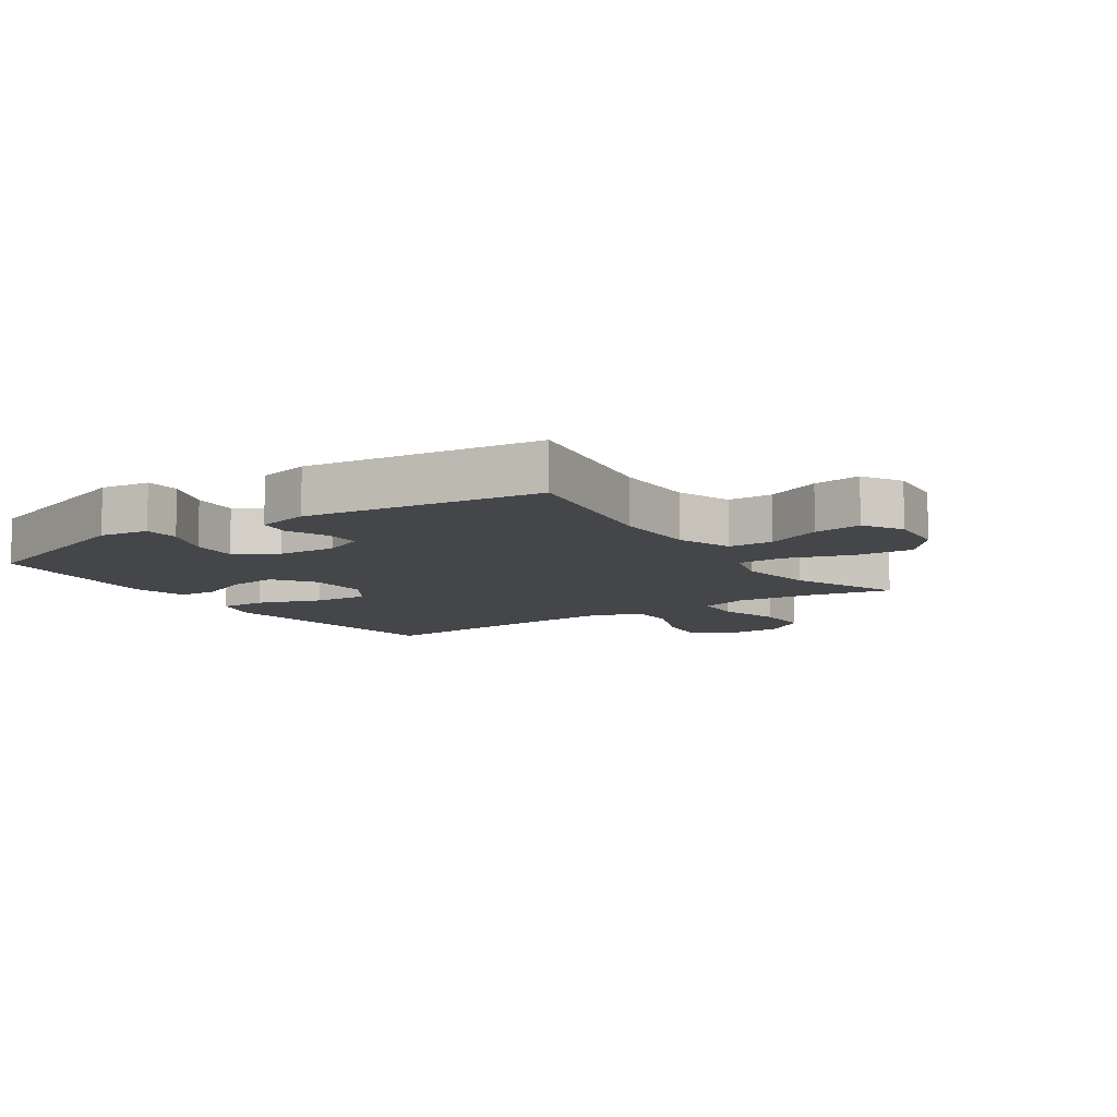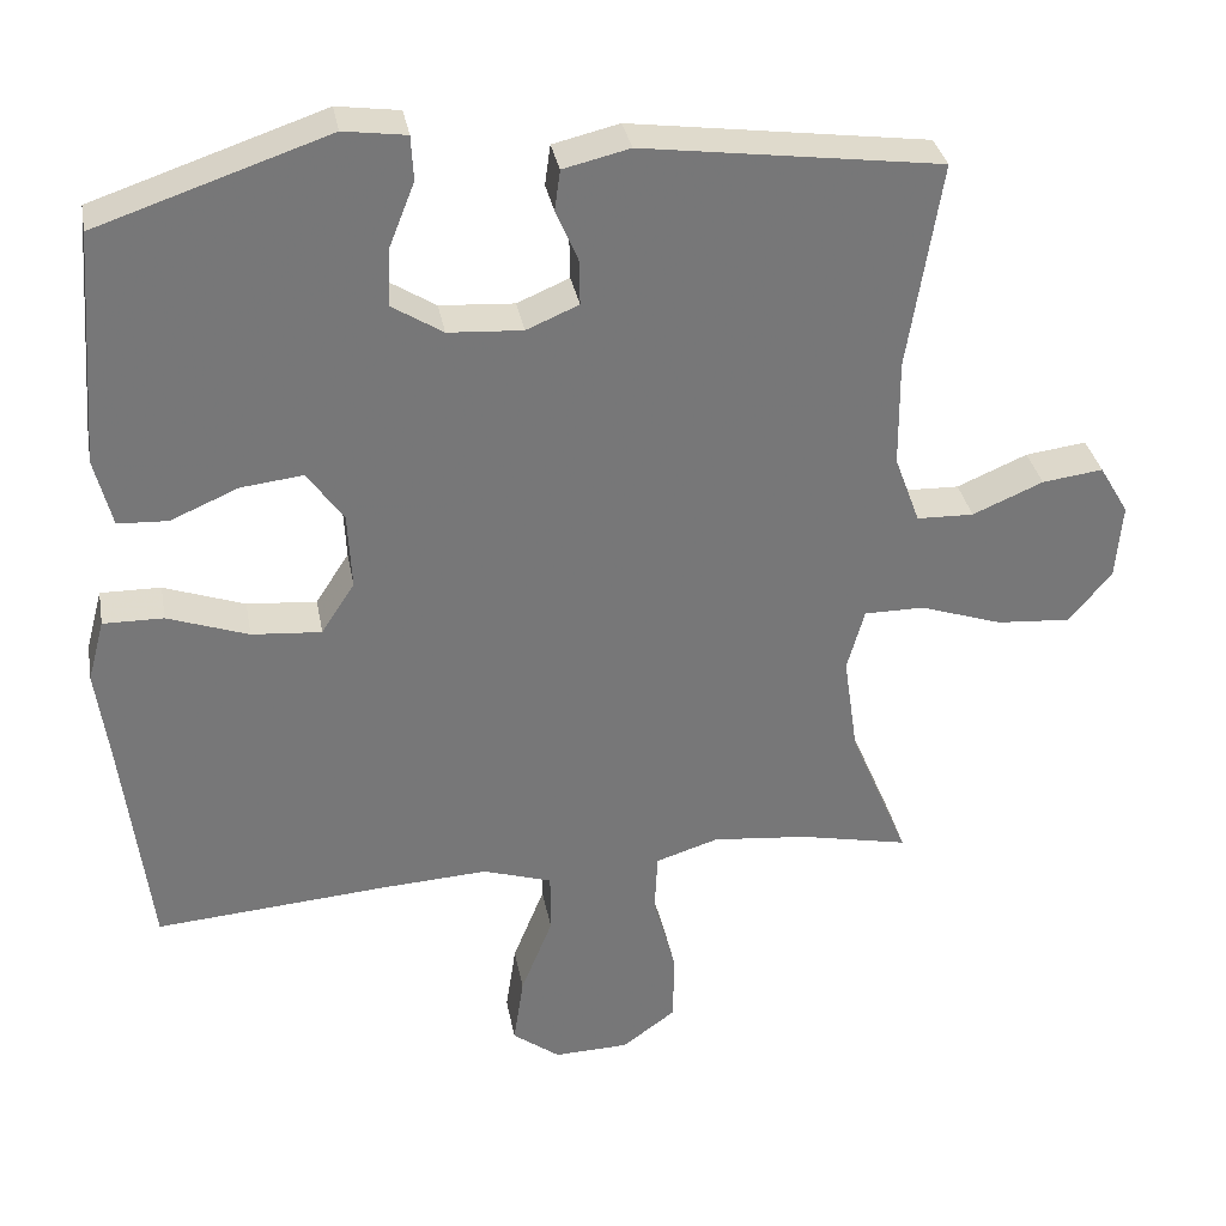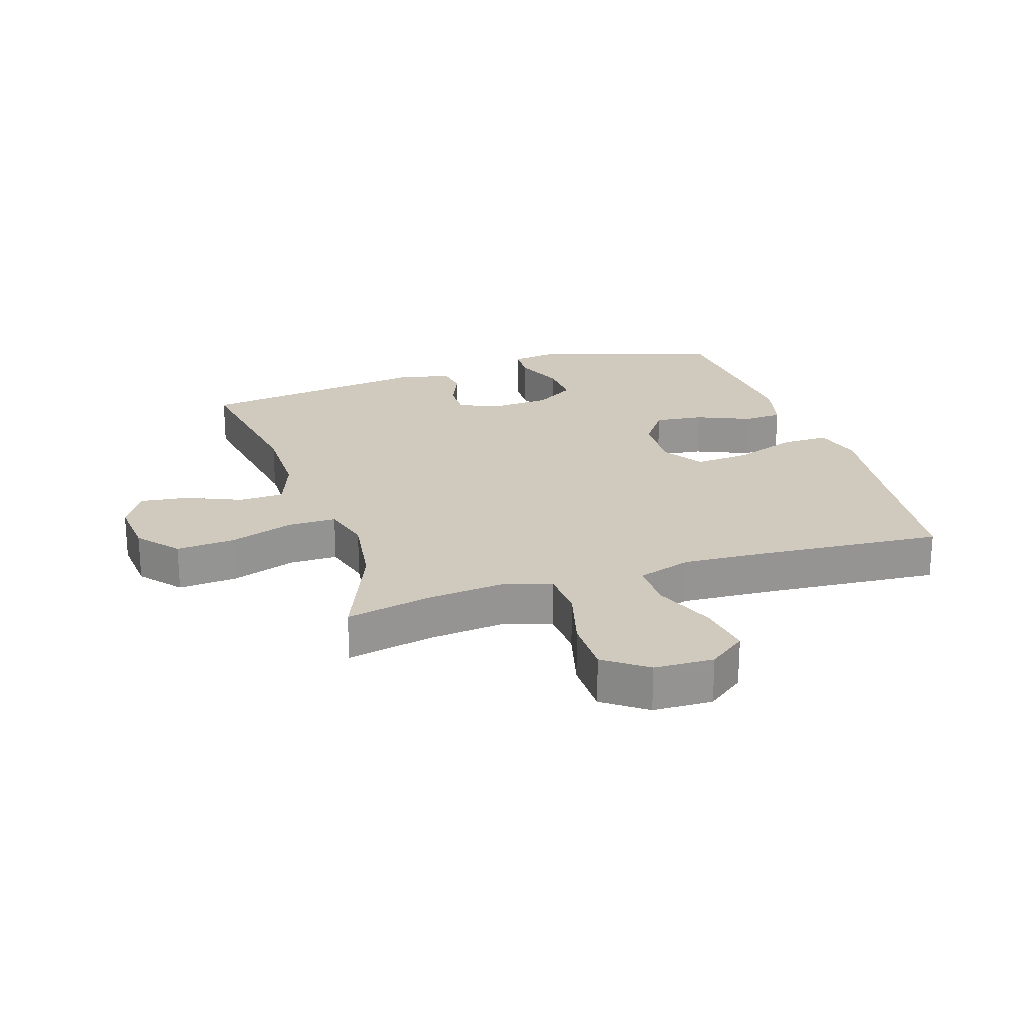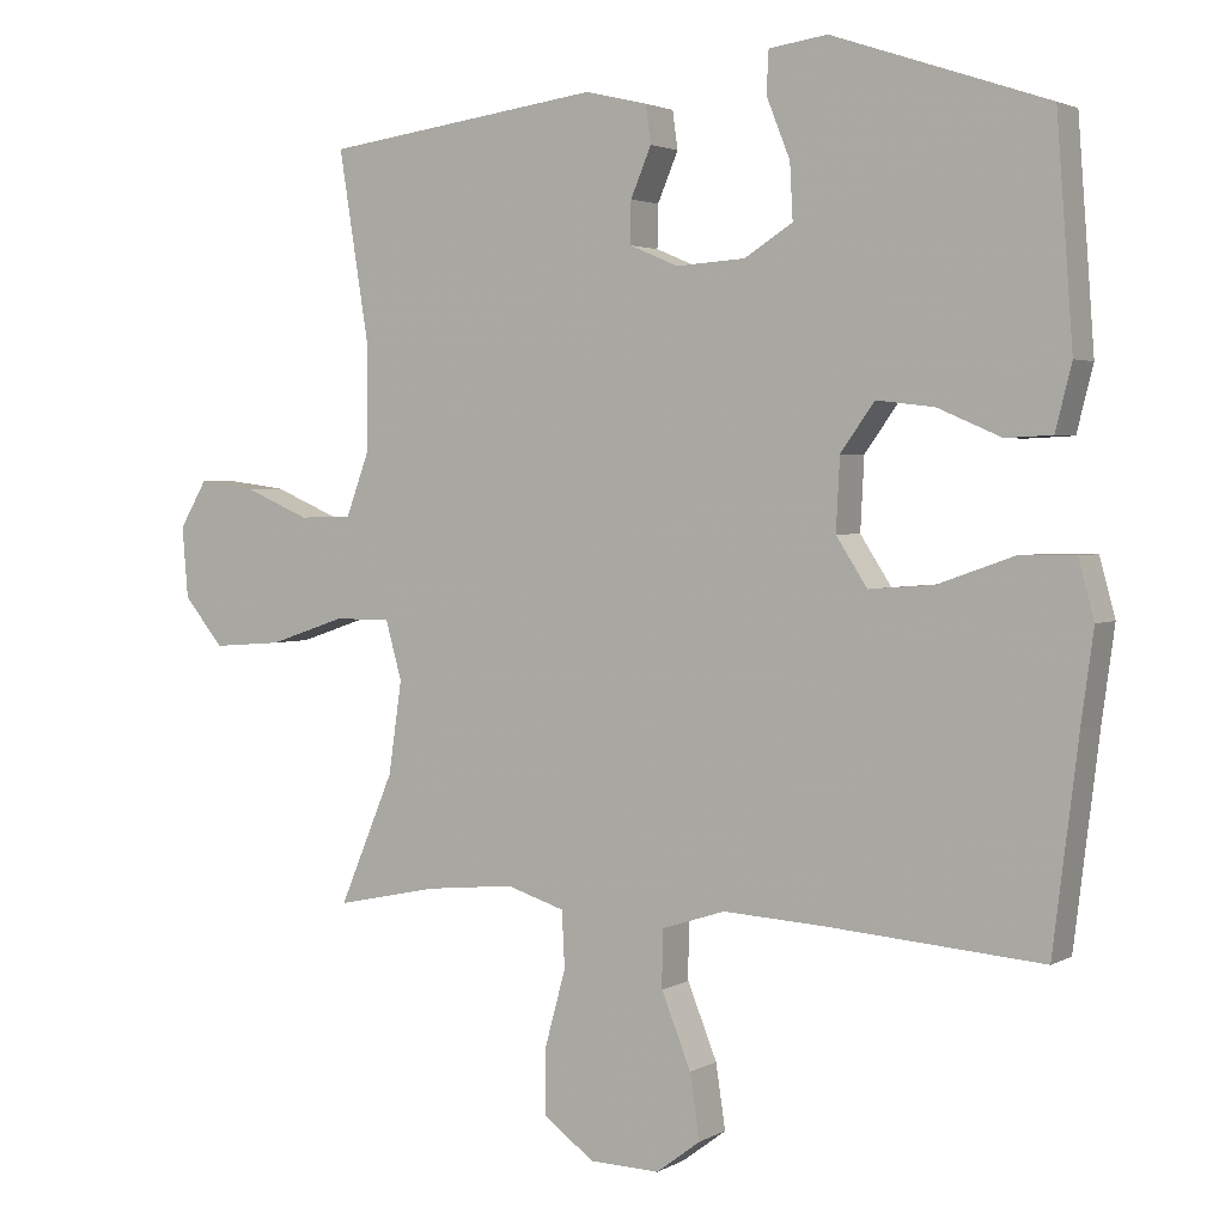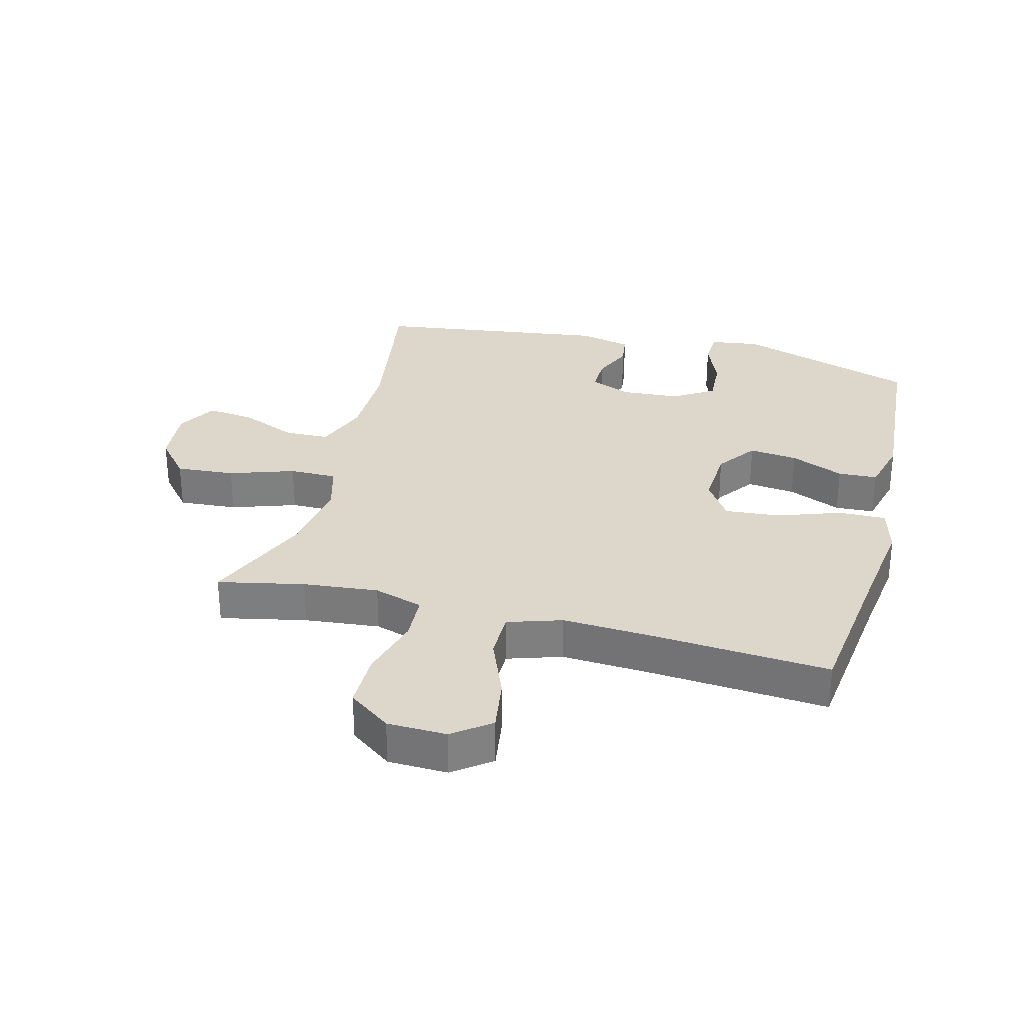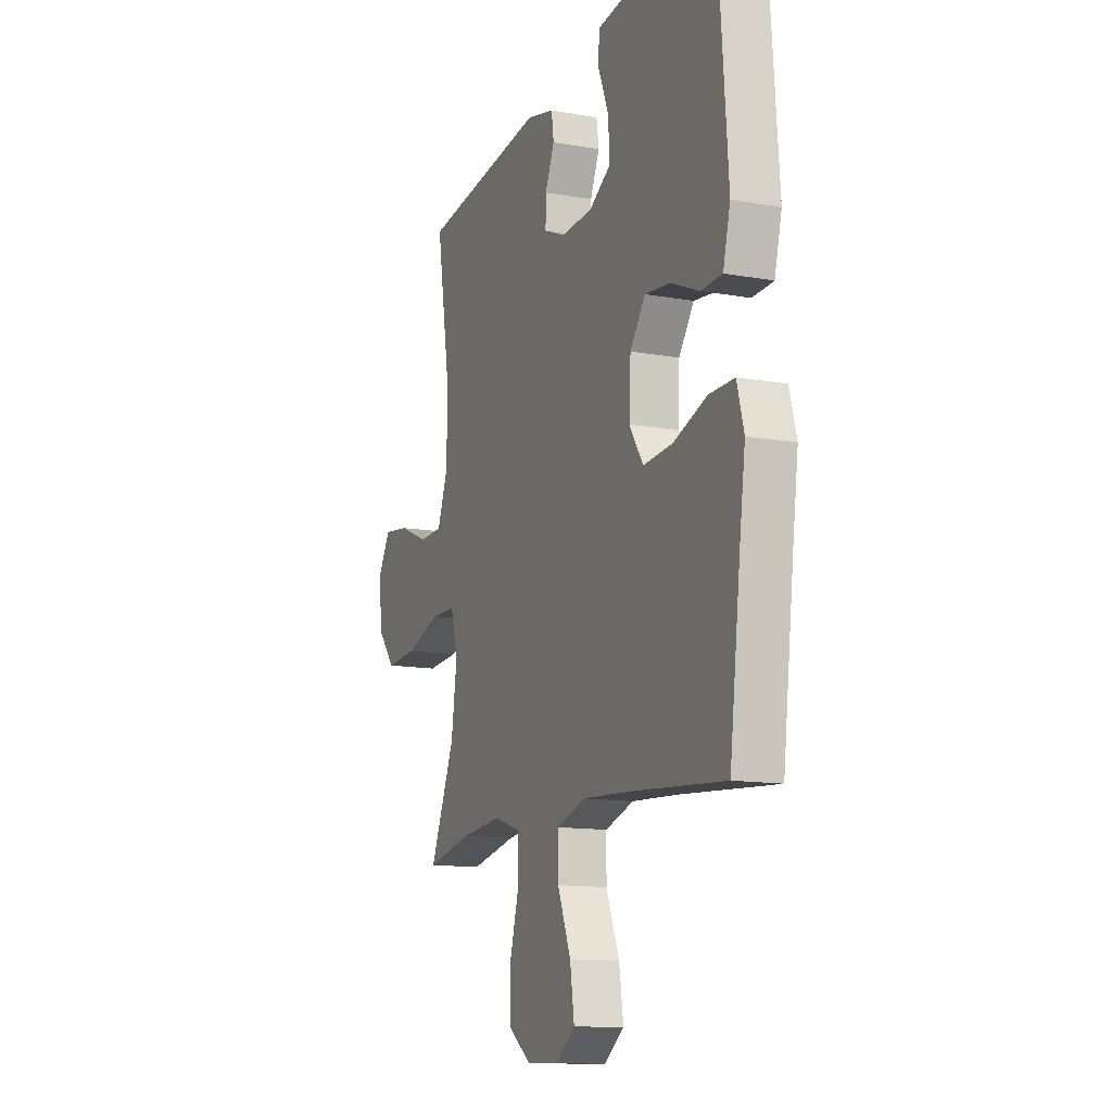
<metadata>
{"format":"obj","ext":"obj","renderer":"f3d","projection":"perspective","resolution":1024,"background":"white","views":[{"elev":-9.6,"azim":34.0,"up":"+Y"},{"elev":33.3,"azim":-10.3,"up":"+Z"},{"elev":22.8,"azim":162.0,"up":"+Y"},{"elev":2.7,"azim":-150.4,"up":"+Z"},{"elev":30.4,"azim":-165.5,"up":"+Y"},{"elev":-12.7,"azim":-112.7,"up":"+Z"}]}
</metadata>
<code>
v 0.5 0.07 0.5
v 0.458 0.07 0.238
v 0.459 0.07 0.103
v 0.491 0.07 0.016
v 0.563 0.07 0.014
v 0.652 0.07 0.052
v 0.729 0.07 0.062
v 0.766 0.07 -0.001
v 0.758 0.07 -0.097
v 0.704 0.07 -0.162
v 0.61 0.07 -0.155
v 0.506 0.07 -0.12
v 0.43 0.07 -0.12
v 0.408 0.07 -0.199
v 0.426 0.07 -0.324
v 0.5 0.07 -0.5
v 0.362 0.07 -0.471
v 0.241 0.07 -0.459
v 0.162 0.07 -0.484
v 0.158 0.07 -0.56
v 0.186 0.07 -0.662
v 0.186 0.07 -0.753
v 0.118 0.07 -0.803
v 0.023 0.07 -0.806
v -0.037 0.07 -0.761
v -0.024 0.07 -0.674
v 0.016 0.07 -0.574
v 0.016 0.07 -0.497
v -0.071 0.07 -0.469
v -0.208 0.07 -0.477
v -0.5 0.07 -0.5
v -0.534 0.07 -0.224
v -0.551 0.07 -0.1
v -0.53 0.07 -0.022
v -0.454 0.07 -0.023
v -0.352 0.07 -0.059
v -0.264 0.07 -0.066
v -0.222 0.07 -0.001
v -0.227 0.07 0.096
v -0.273 0.07 0.16
v -0.351 0.07 0.151
v -0.437 0.07 0.114
v -0.5 0.07 0.117
v -0.522 0.07 0.204
v -0.5 0.07 0.5
v -0.209 0.07 0.598
v -0.13 0.07 0.587
v -0.127 0.07 0.531
v -0.159 0.07 0.45
v -0.163 0.07 0.376
v -0.098 0.07 0.335
v -0.004 0.07 0.329
v 0.062 0.07 0.357
v 0.061 0.07 0.414
v 0.033 0.07 0.48
v 0.04 0.07 0.531
v 0.124 0.07 0.551
v 0.5 0 0.5
v 0.458 0 0.238
v 0.459 0 0.103
v 0.491 0 0.016
v 0.563 0 0.014
v 0.652 0 0.052
v 0.729 0 0.062
v 0.766 0 -0.001
v 0.758 0 -0.097
v 0.704 0 -0.162
v 0.61 0 -0.155
v 0.506 0 -0.12
v 0.43 0 -0.12
v 0.408 0 -0.199
v 0.426 0 -0.324
v 0.5 0 -0.5
v 0.362 0 -0.471
v 0.241 0 -0.459
v 0.162 0 -0.484
v 0.158 0 -0.56
v 0.186 0 -0.662
v 0.186 0 -0.753
v 0.118 0 -0.803
v 0.023 0 -0.806
v -0.037 0 -0.761
v -0.024 0 -0.674
v 0.016 0 -0.574
v 0.016 0 -0.497
v -0.071 0 -0.469
v -0.208 0 -0.477
v -0.5 0 -0.5
v -0.534 0 -0.224
v -0.551 0 -0.1
v -0.53 0 -0.022
v -0.454 0 -0.023
v -0.352 0 -0.059
v -0.264 0 -0.066
v -0.222 0 -0.001
v -0.227 0 0.096
v -0.273 0 0.16
v -0.351 0 0.151
v -0.437 0 0.114
v -0.5 0 0.117
v -0.522 0 0.204
v -0.5 0 0.5
v -0.209 0 0.598
v -0.13 0 0.587
v -0.127 0 0.531
v -0.159 0 0.45
v -0.163 0 0.376
v -0.098 0 0.335
v -0.004 0 0.329
v 0.062 0 0.357
v 0.061 0 0.414
v 0.033 0 0.48
v 0.04 0 0.531
v 0.124 0 0.551
f 54 55 56 57
f 53 54 57 1
f 52 53 1 2
f 51 52 2 3
f 46 47 48 49
f 46 49 50
f 45 46 50
f 44 45 50 51
f 41 42 43 44
f 40 41 44 51
f 33 34 35 36
f 32 33 36 37
f 30 31 32 37
f 29 30 37 38
f 24 25 26 27
f 24 27 28
f 23 24 28
f 20 21 22 23
f 19 20 23 28
f 18 19 28 29
f 15 16 17
f 14 15 17 18
f 13 14 18 29
f 9 10 11 12
f 9 12 13
f 8 9 13
f 5 6 7 8
f 4 5 8 13
f 39 40 51 3
f 13 29 38 39
f 3 4 13 39
f 114 113 112 111
f 58 114 111 110
f 59 58 110 109
f 60 59 109 108
f 106 105 104 103
f 107 106 103
f 107 103 102
f 108 107 102 101
f 101 100 99 98
f 108 101 98 97
f 93 92 91 90
f 94 93 90 89
f 94 89 88 87
f 95 94 87 86
f 84 83 82 81
f 85 84 81
f 85 81 80
f 80 79 78 77
f 85 80 77 76
f 86 85 76 75
f 74 73 72
f 75 74 72 71
f 86 75 71 70
f 69 68 67 66
f 70 69 66
f 70 66 65
f 65 64 63 62
f 70 65 62 61
f 60 108 97 96
f 96 95 86 70
f 96 70 61 60
f 1 58 59 2
f 2 59 60 3
f 3 60 61 4
f 4 61 62 5
f 5 62 63 6
f 6 63 64 7
f 7 64 65 8
f 8 65 66 9
f 9 66 67 10
f 10 67 68 11
f 11 68 69 12
f 12 69 70 13
f 13 70 71 14
f 14 71 72 15
f 15 72 73 16
f 16 73 74 17
f 17 74 75 18
f 18 75 76 19
f 19 76 77 20
f 20 77 78 21
f 21 78 79 22
f 22 79 80 23
f 23 80 81 24
f 24 81 82 25
f 25 82 83 26
f 26 83 84 27
f 27 84 85 28
f 28 85 86 29
f 29 86 87 30
f 30 87 88 31
f 31 88 89 32
f 32 89 90 33
f 33 90 91 34
f 34 91 92 35
f 35 92 93 36
f 36 93 94 37
f 37 94 95 38
f 38 95 96 39
f 39 96 97 40
f 40 97 98 41
f 41 98 99 42
f 42 99 100 43
f 43 100 101 44
f 44 101 102 45
f 45 102 103 46
f 46 103 104 47
f 47 104 105 48
f 48 105 106 49
f 49 106 107 50
f 50 107 108 51
f 51 108 109 52
f 52 109 110 53
f 53 110 111 54
f 54 111 112 55
f 55 112 113 56
f 56 113 114 57
f 57 114 58 1

</code>
